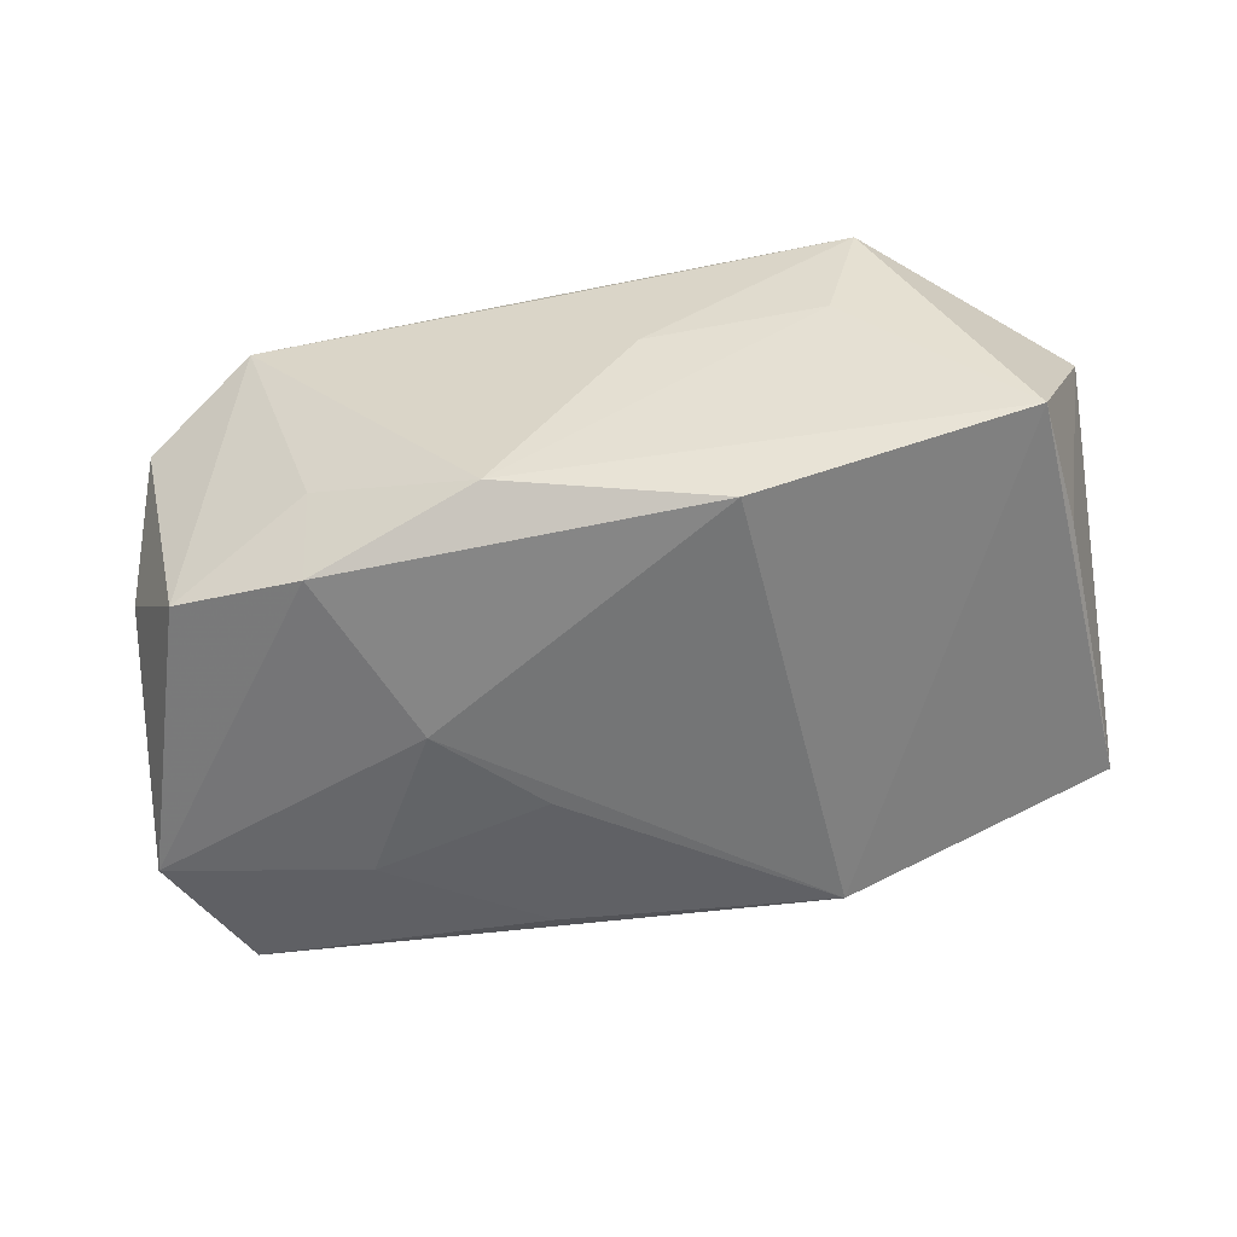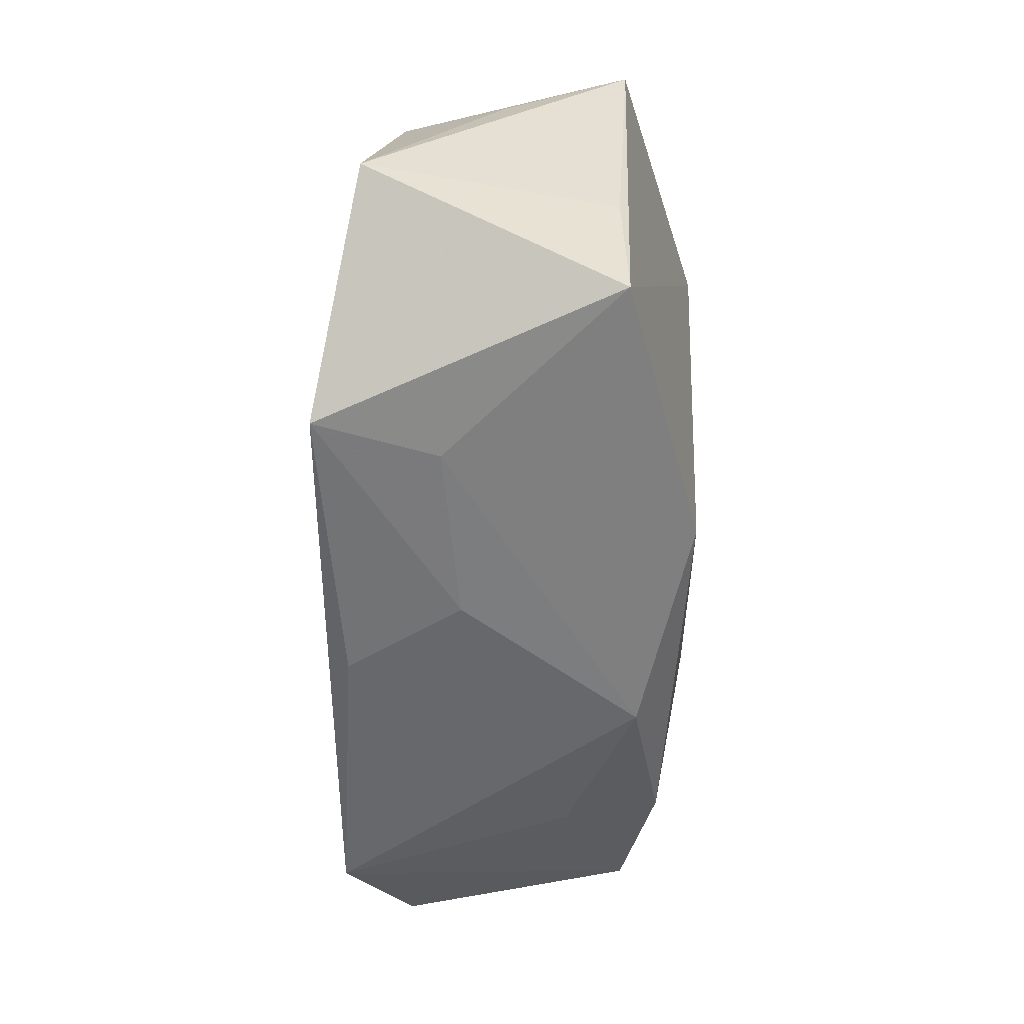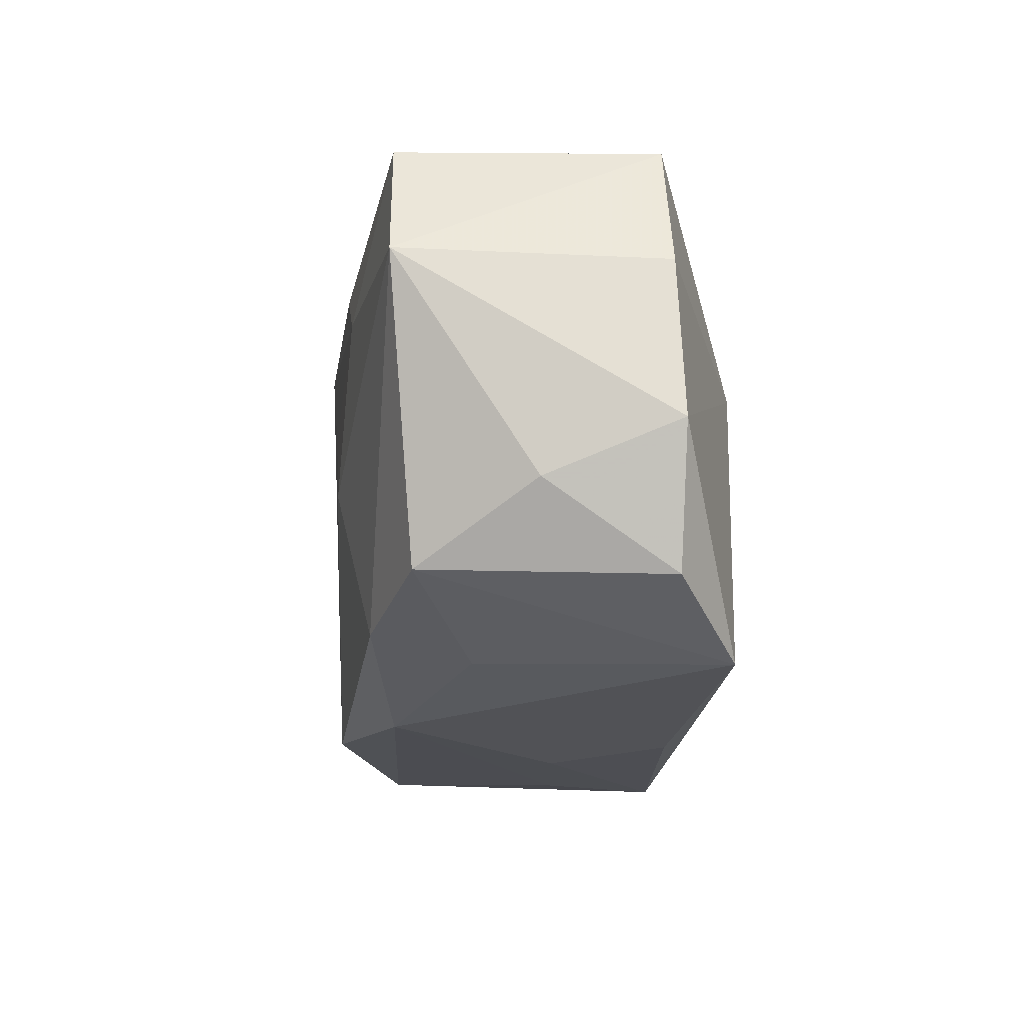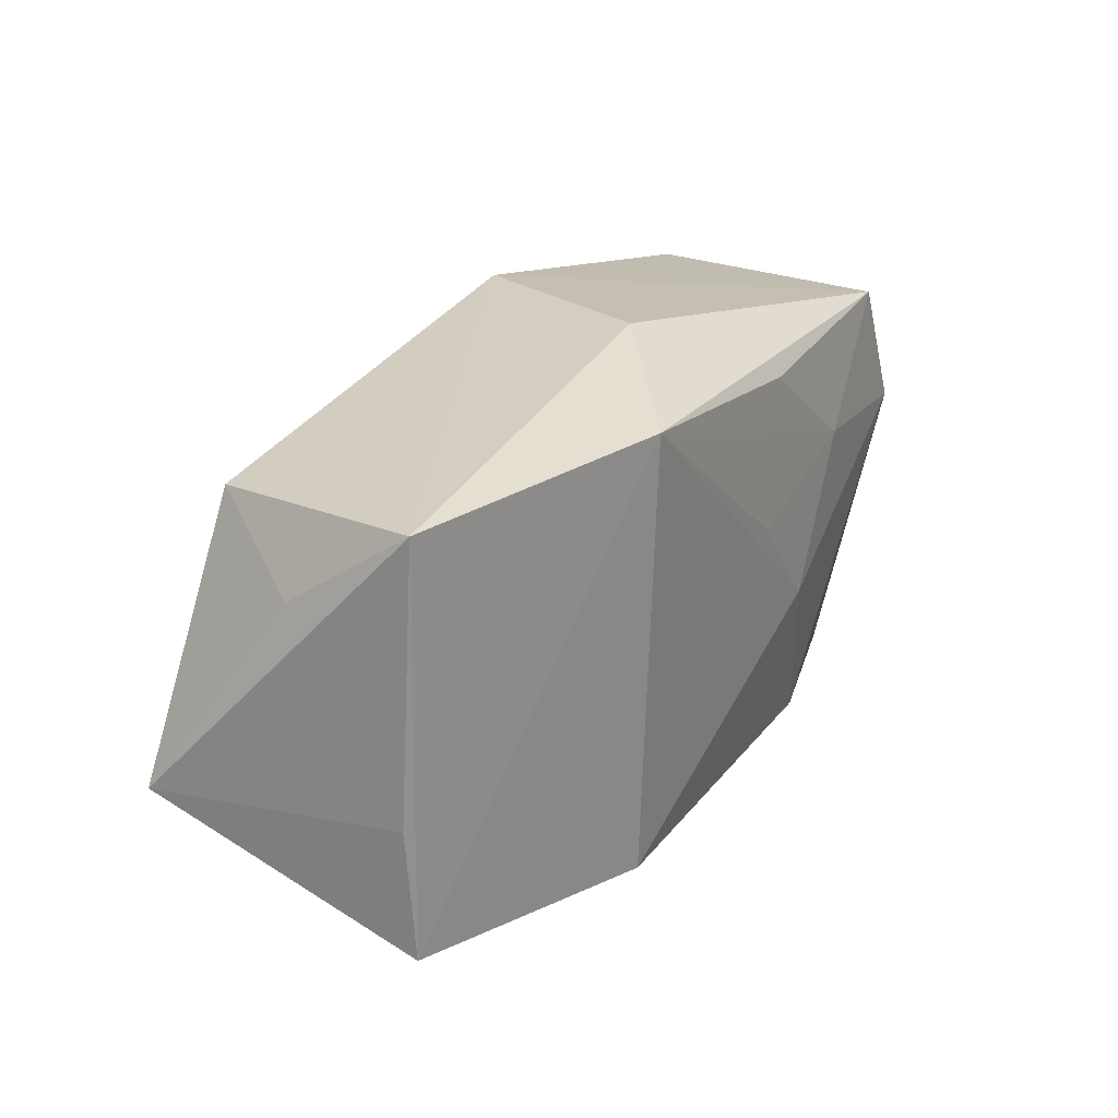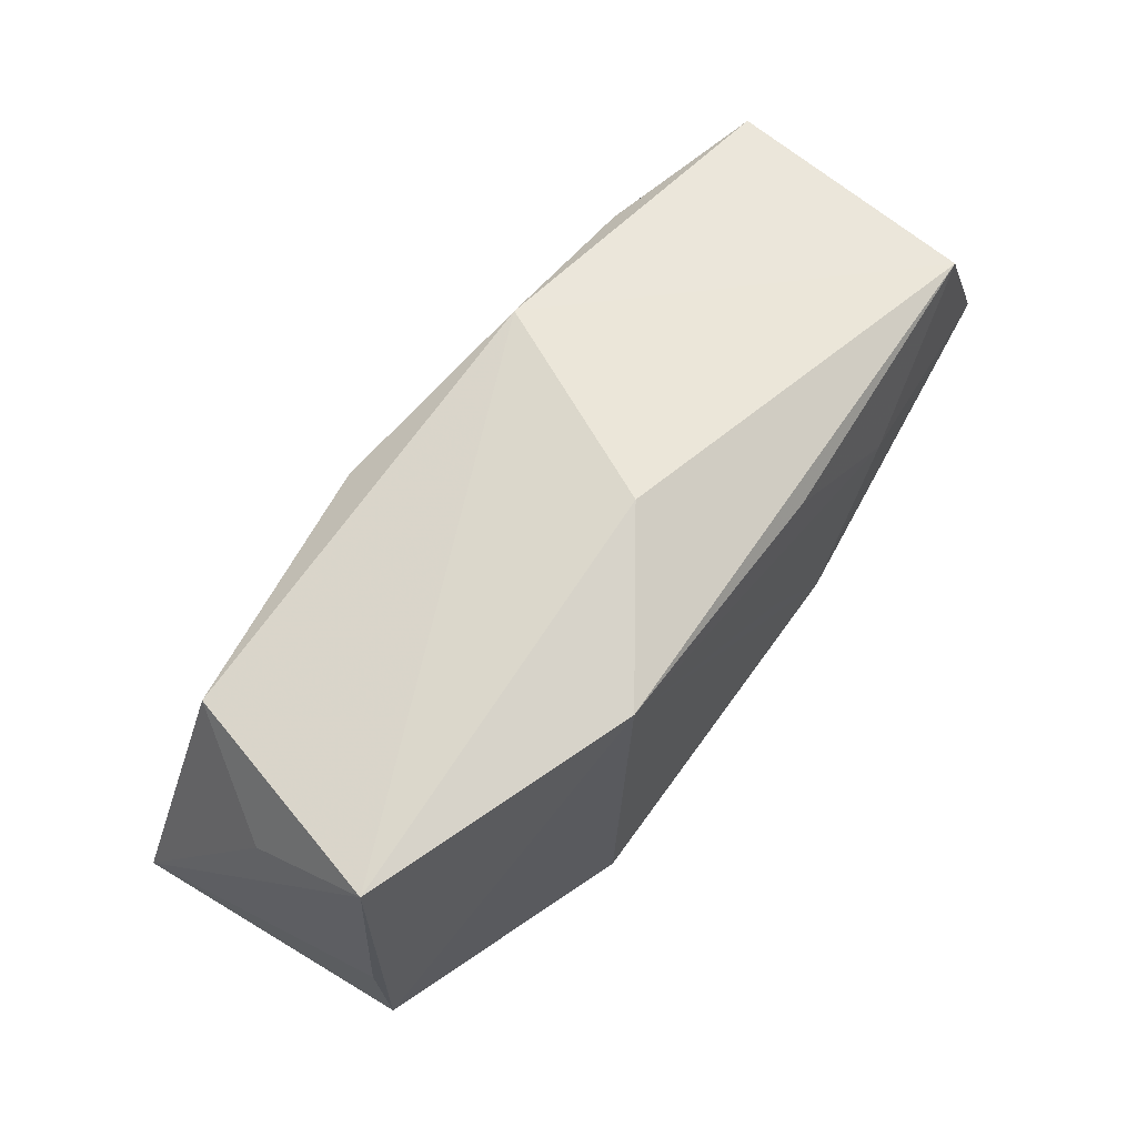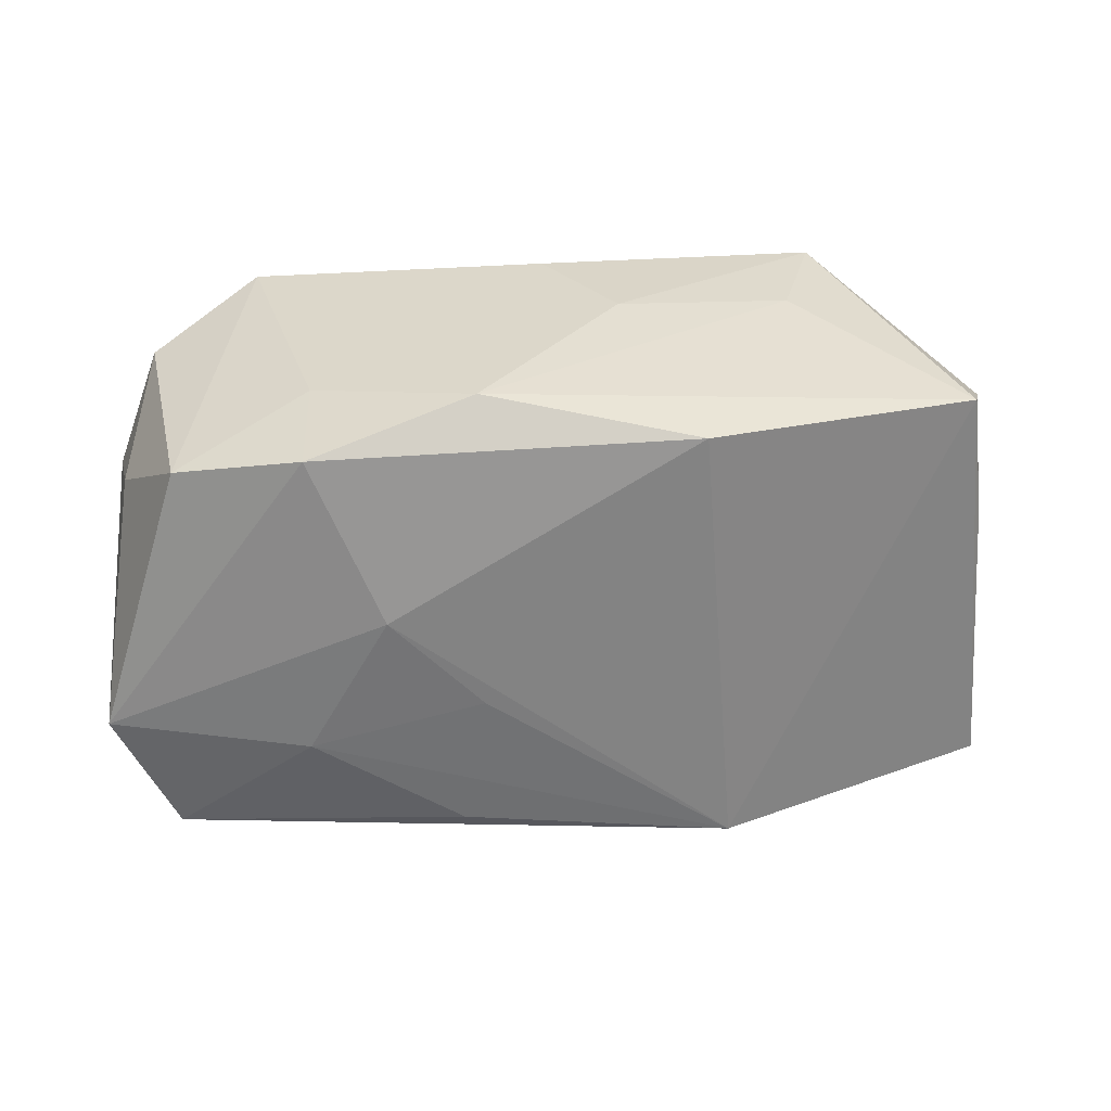
<metadata>
{"format":"obj","ext":"obj","renderer":"f3d","projection":"perspective","resolution":1024,"background":"white","views":[{"elev":-52.8,"azim":12.5,"up":"+Z"},{"elev":-53.1,"azim":88.3,"up":"+Y"},{"elev":-20.8,"azim":-96.8,"up":"+Y"},{"elev":22.2,"azim":119.6,"up":"+Y"},{"elev":63.0,"azim":127.1,"up":"+Y"},{"elev":-57.8,"azim":3.0,"up":"+Z"}]}
</metadata>
<code>
v -0.02975 -0.01603 -0.0115
v 0.0136 0.009523 0.01479
v 0.03754 -0.006281 -0.007736
v -0.01839 -0.02003 -0.005693
v -0.008033 0.006096 0.01682
v -0.03424 -0.01712 0.008688
v -0.03826 0.007176 -0.01425
v -0.005124 0.004675 -0.01696
v 0.0224 -0.02051 0.006261
v 0.007637 -0.02182 0.00439
v -0.0184 -0.01794 -0.01407
v 0.0008534 -0.0098 0.01682
v -0.0361 -0.01035 -0.002308
v 0.01534 0.01948 -0.01696
v 0.0367 -0.01756 -0.00813
v 0.03278 0.01599 0.01059
v 0.01136 0.0169 0.01386
v -0.03831 0.00753 0.008098
v -0.01272 -0.003721 -0.01691
v 0.04097 -0.006571 0.01323
v -0.03485 0.019 0.007978
v -0.02001 0.01892 0.01112
v -0.03893 -0.006117 0.008554
v -0.02051 0.008926 -0.0164
v 0.02431 -0.008491 0.01572
v 0.01424 -0.01892 -0.01502
v -0.03351 0.01841 -0.01387
v -0.007837 0.01741 -0.01635
v -0.0251 -0.02138 0.01472
v 0.03786 0.01739 -0.009232
v 0.0009469 -0.02166 0.01397
v -0.00541 0.02333 0.01014
v -0.01723 0.004996 0.01682
v 0.02513 -0.02031 0.01666
v 0.002534 0.02345 -0.007549
v 0.03807 0.01022 0.001595
v -0.004127 -0.02182 -0.01108
f 14 26 19
f 7 19 11
f 11 19 26
f 15 26 14
f 7 21 27
f 32 27 21
f 33 21 18
f 18 21 7
f 37 11 26
f 26 15 37
f 30 15 14
f 30 32 16
f 24 19 7
f 7 27 24
f 22 21 33
f 22 32 21
f 10 34 31
f 35 30 14
f 32 30 35
f 14 27 35
f 27 32 35
f 36 30 16
f 14 19 8
f 8 24 14
f 19 24 8
f 28 27 14
f 14 24 28
f 28 24 27
f 20 36 16
f 34 15 20
f 30 36 20
f 16 32 17
f 17 20 16
f 2 20 17
f 17 22 33
f 32 22 17
f 23 18 7
f 33 18 23
f 11 37 4
f 9 37 15
f 9 10 37
f 9 15 34
f 34 10 9
f 34 20 25
f 25 20 2
f 15 30 3
f 3 20 15
f 30 20 3
f 5 17 33
f 2 17 5
f 5 25 2
f 34 25 5
f 33 12 5
f 5 12 34
f 13 23 7
f 6 23 13
f 33 23 29
f 29 23 6
f 29 12 33
f 31 34 29
f 34 12 29
f 29 4 37
f 29 10 31
f 37 10 29
f 11 4 1
f 6 13 1
f 1 29 6
f 4 29 1
f 7 11 1
f 1 13 7

</code>
